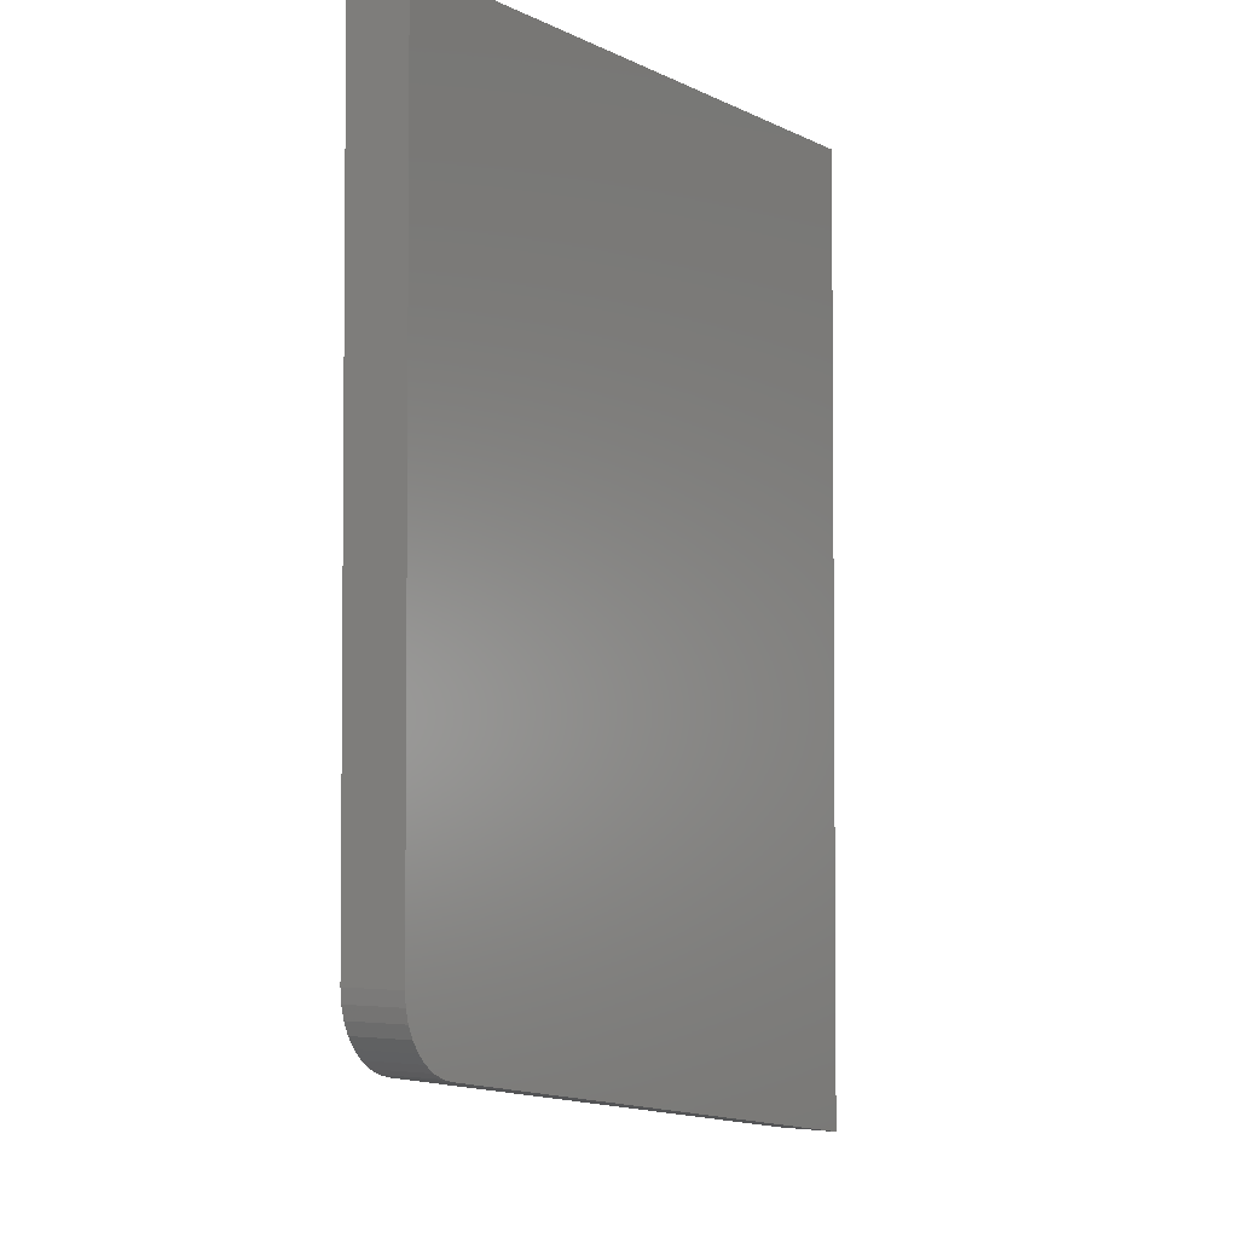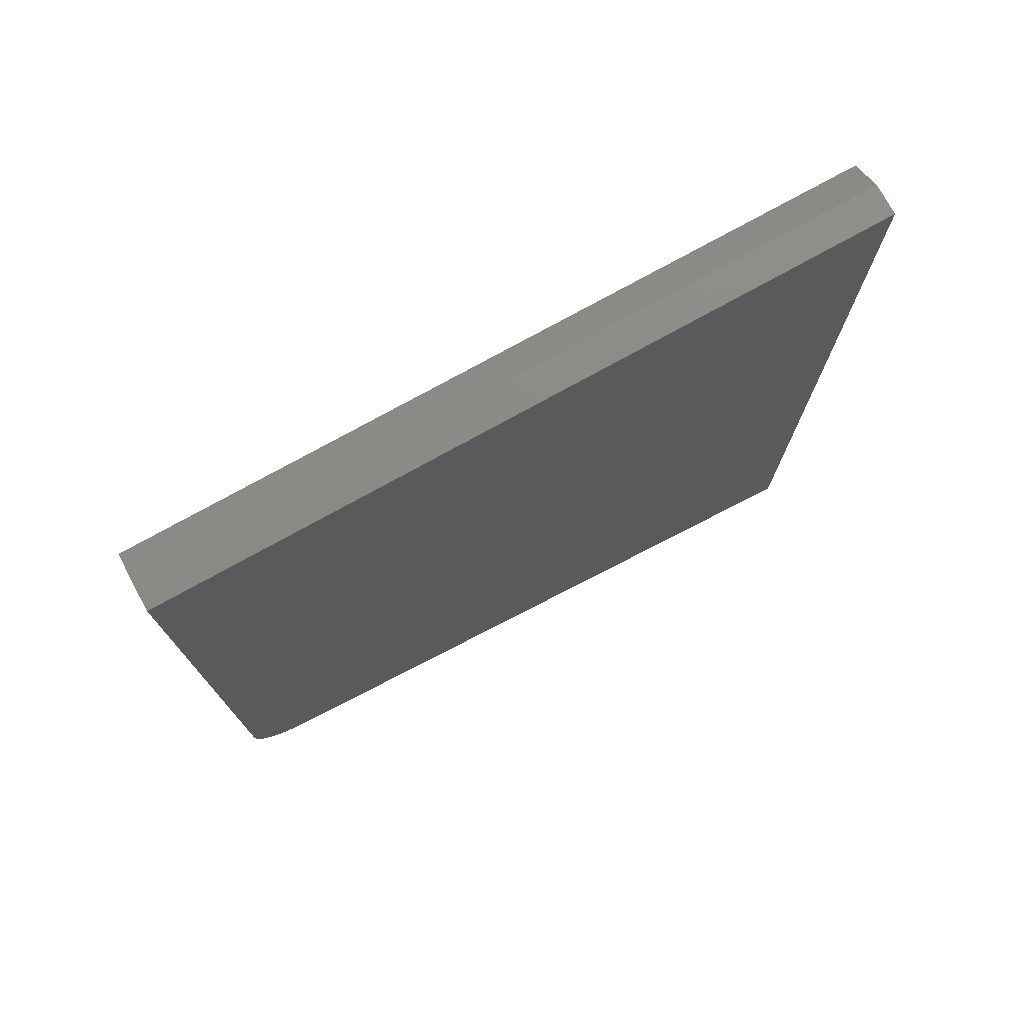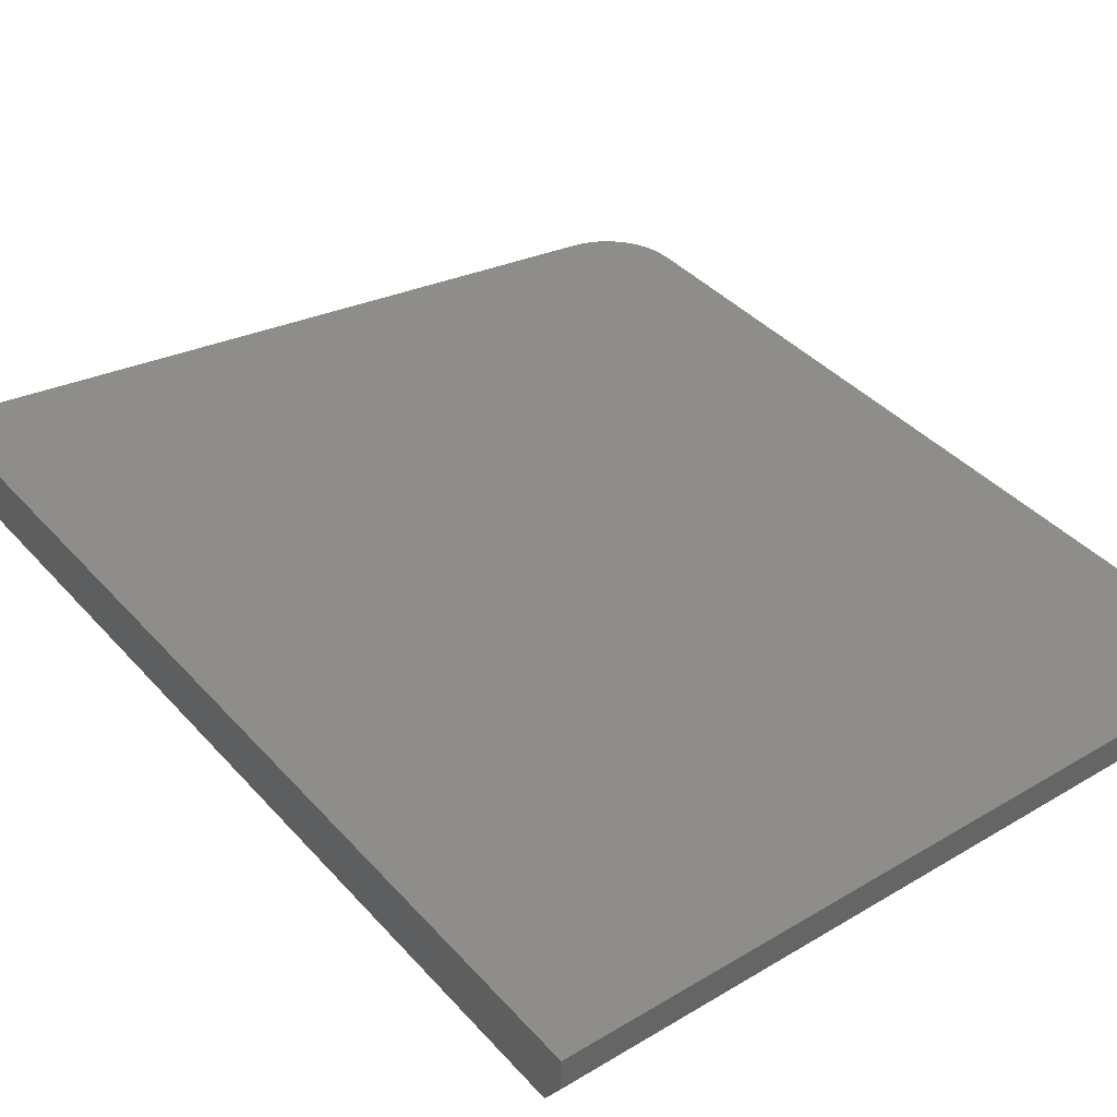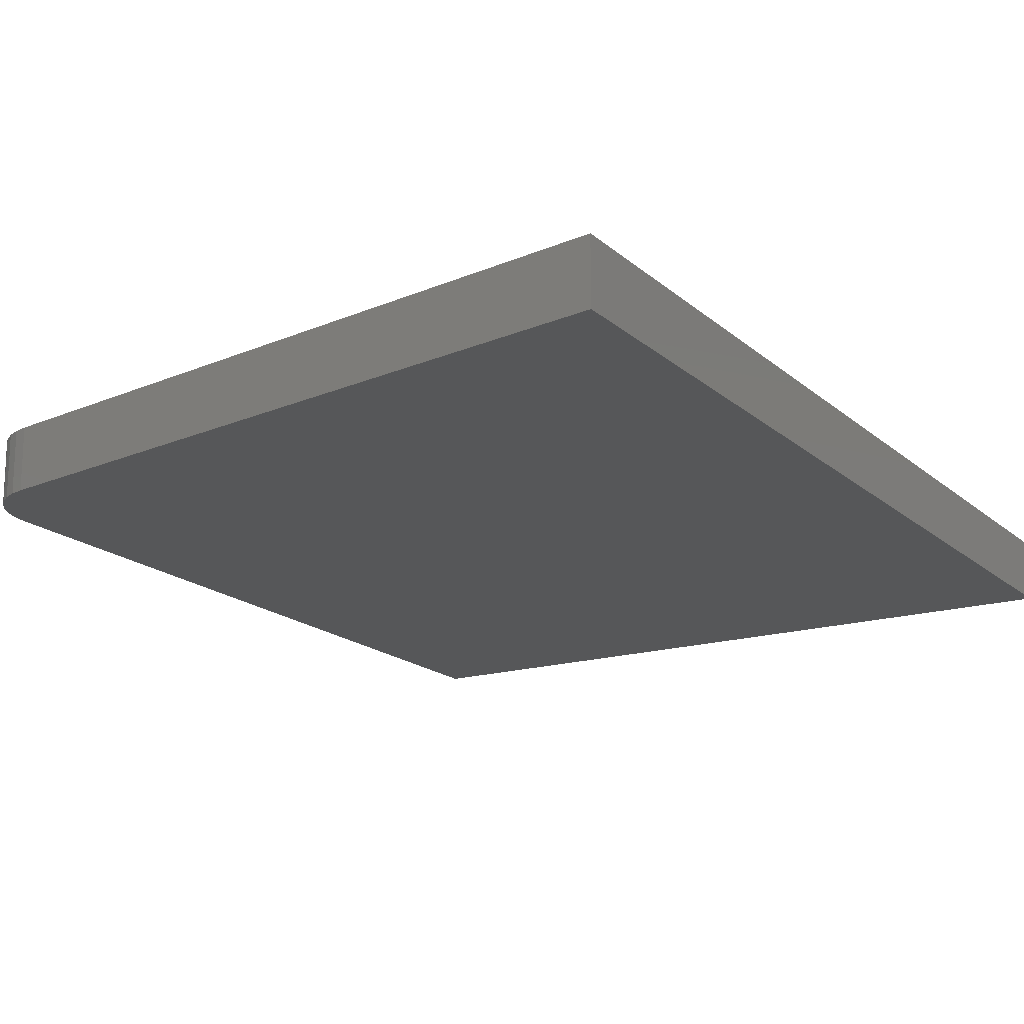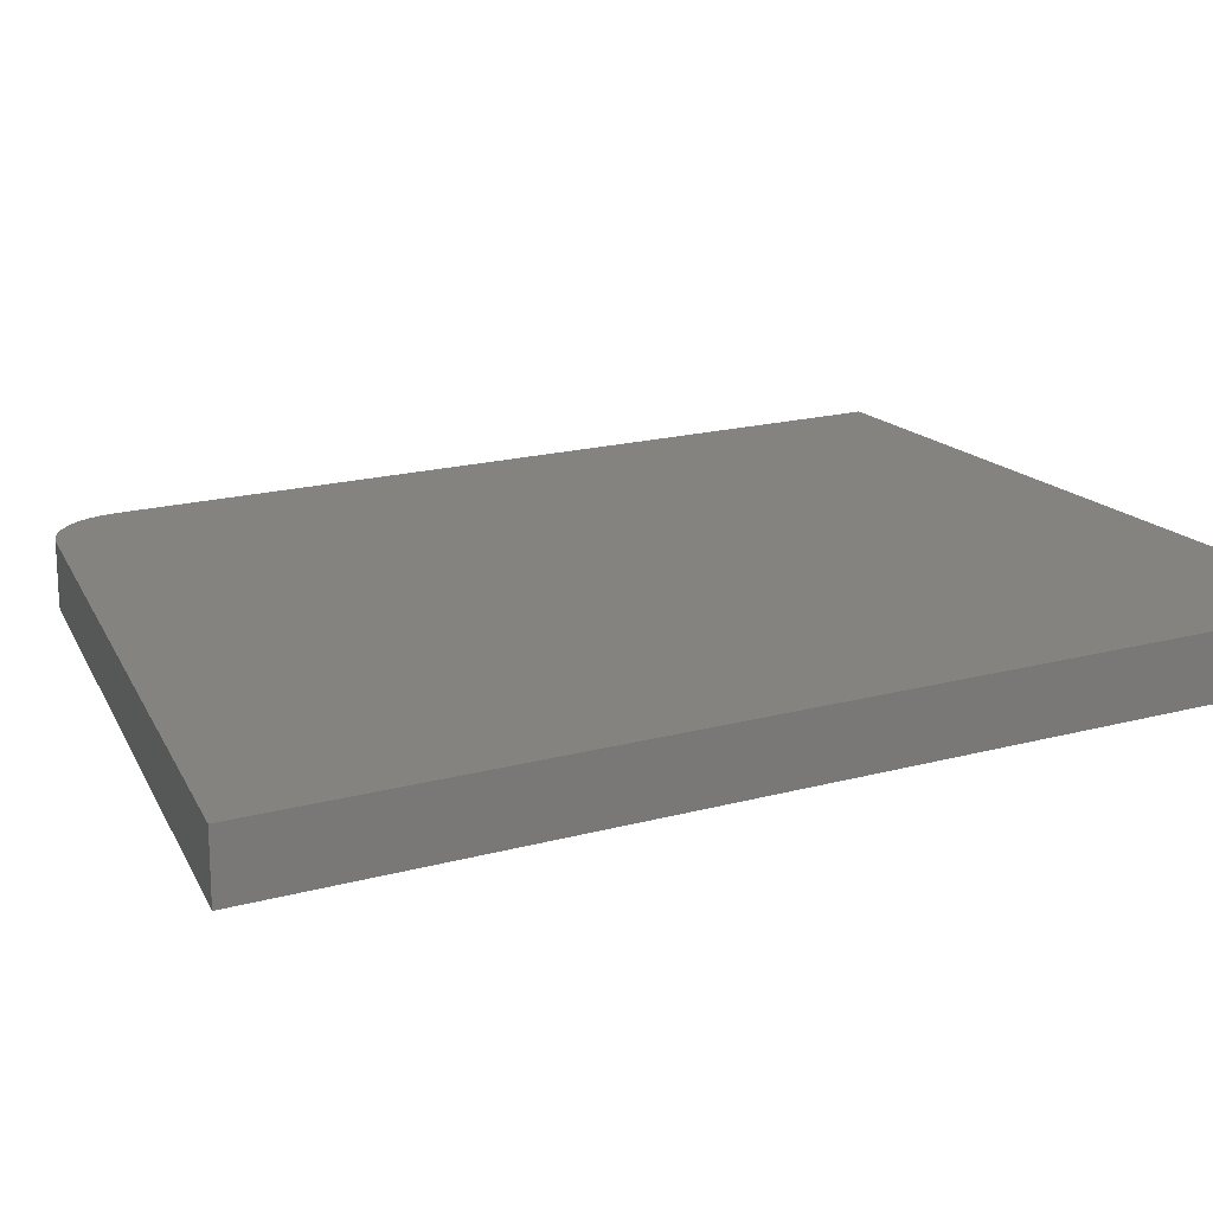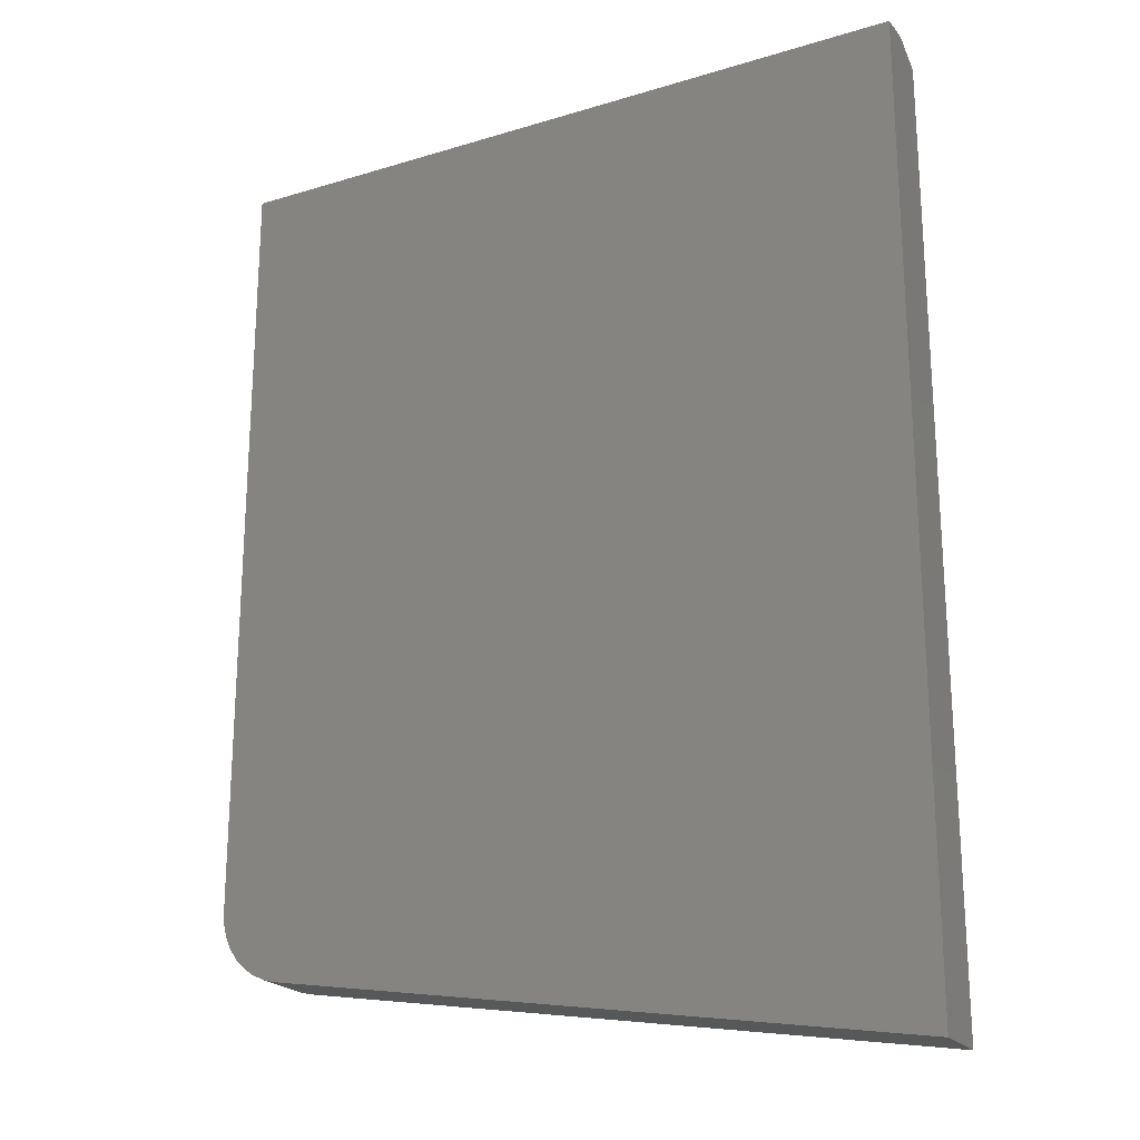
<metadata>
{"format":"stl","ext":"stl","renderer":"f3d","projection":"perspective","resolution":1024,"background":"white","views":[{"elev":-3.2,"azim":-58.9,"up":"+Y"},{"elev":76.5,"azim":-28.9,"up":"+Y"},{"elev":39.0,"azim":143.2,"up":"+Z"},{"elev":-17.2,"azim":31.1,"up":"+Z"},{"elev":17.8,"azim":61.5,"up":"+Z"},{"elev":-22.1,"azim":28.0,"up":"+Y"}]}
</metadata>
<code>
# stl→obj: 26 verts, 48 faces
v -0.5625 -0.4638 0
v -0.5625 0.7188 0
v 0.5566 0.7188 0
v 0.5566 -0.7559 0
v -0.4653 -0.5793 0
v -0.4851 -0.5741 0
v -0.5036 -0.5655 0
v -0.5204 -0.5538 0
v -0.535 -0.5393 0
v -0.5467 -0.5226 0
v -0.5554 -0.504 0
v -0.5607 -0.4842 0
v -0.5625 -0.4638 0.09375
v -0.5625 0.75 0.09375
v -0.5625 0.75 0.04688
v -0.5607 -0.4842 0.09375
v -0.5554 -0.504 0.09375
v -0.5467 -0.5226 0.09375
v -0.535 -0.5393 0.09375
v -0.5204 -0.5538 0.09375
v -0.5036 -0.5655 0.09375
v -0.4851 -0.5741 0.09375
v -0.4653 -0.5793 0.09375
v 0.5566 -0.7559 0.09375
v 0.5566 0.75 0.09375
v 0.5566 0.75 0.04688
f 1 2 3
f 1 3 4
f 1 4 5
f 1 5 6
f 1 6 7
f 1 7 8
f 1 8 9
f 1 9 10
f 1 10 11
f 1 11 12
f 1 13 2
f 2 13 14
f 2 14 15
f 13 16 17
f 13 17 18
f 13 18 19
f 13 19 20
f 13 20 21
f 13 21 22
f 13 22 23
f 13 23 24
f 13 24 25
f 13 25 14
f 23 5 24
f 24 5 4
f 5 23 6
f 6 23 22
f 6 22 7
f 7 22 21
f 7 21 8
f 8 21 20
f 8 20 9
f 9 20 19
f 9 19 10
f 10 19 18
f 10 18 11
f 11 18 17
f 11 17 12
f 12 17 16
f 12 16 1
f 1 16 13
f 25 26 14
f 14 26 15
f 24 4 25
f 25 4 3
f 25 3 26
f 26 3 15
f 15 3 2

</code>
